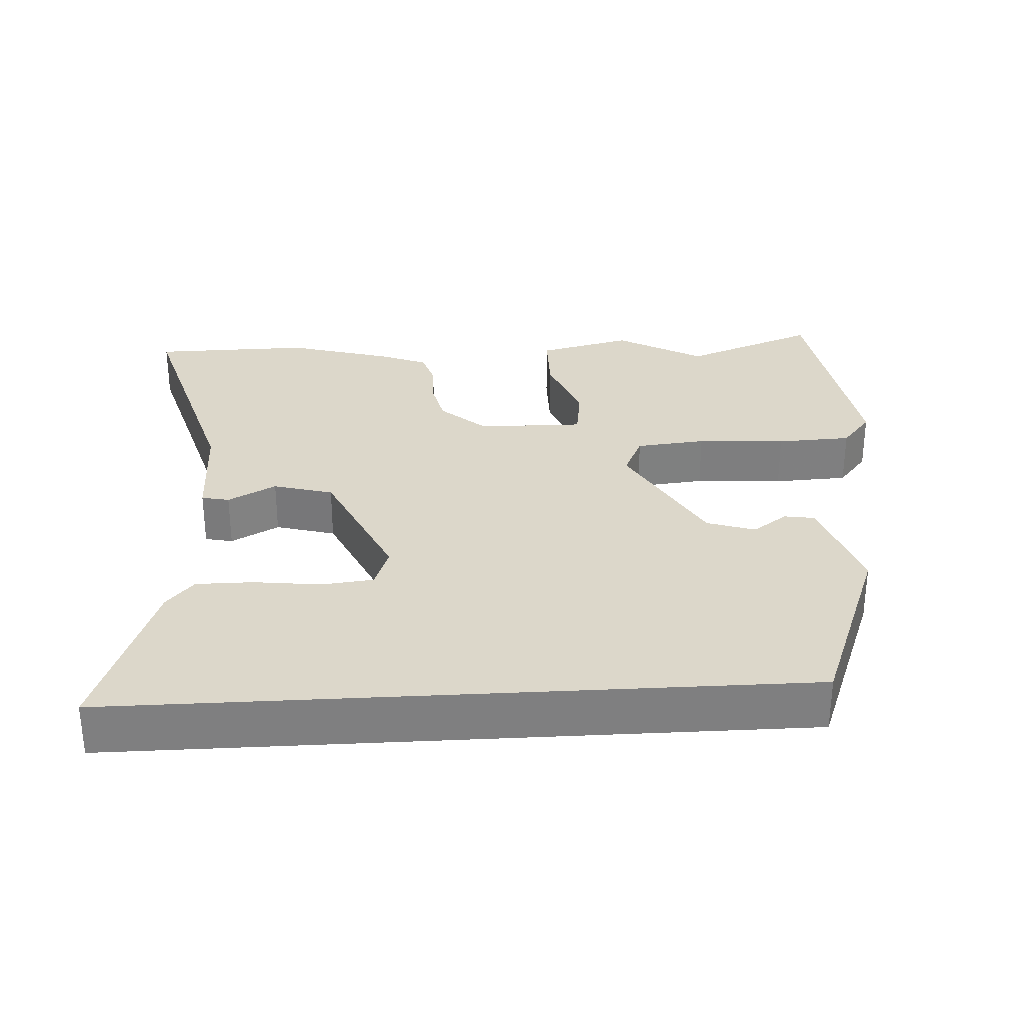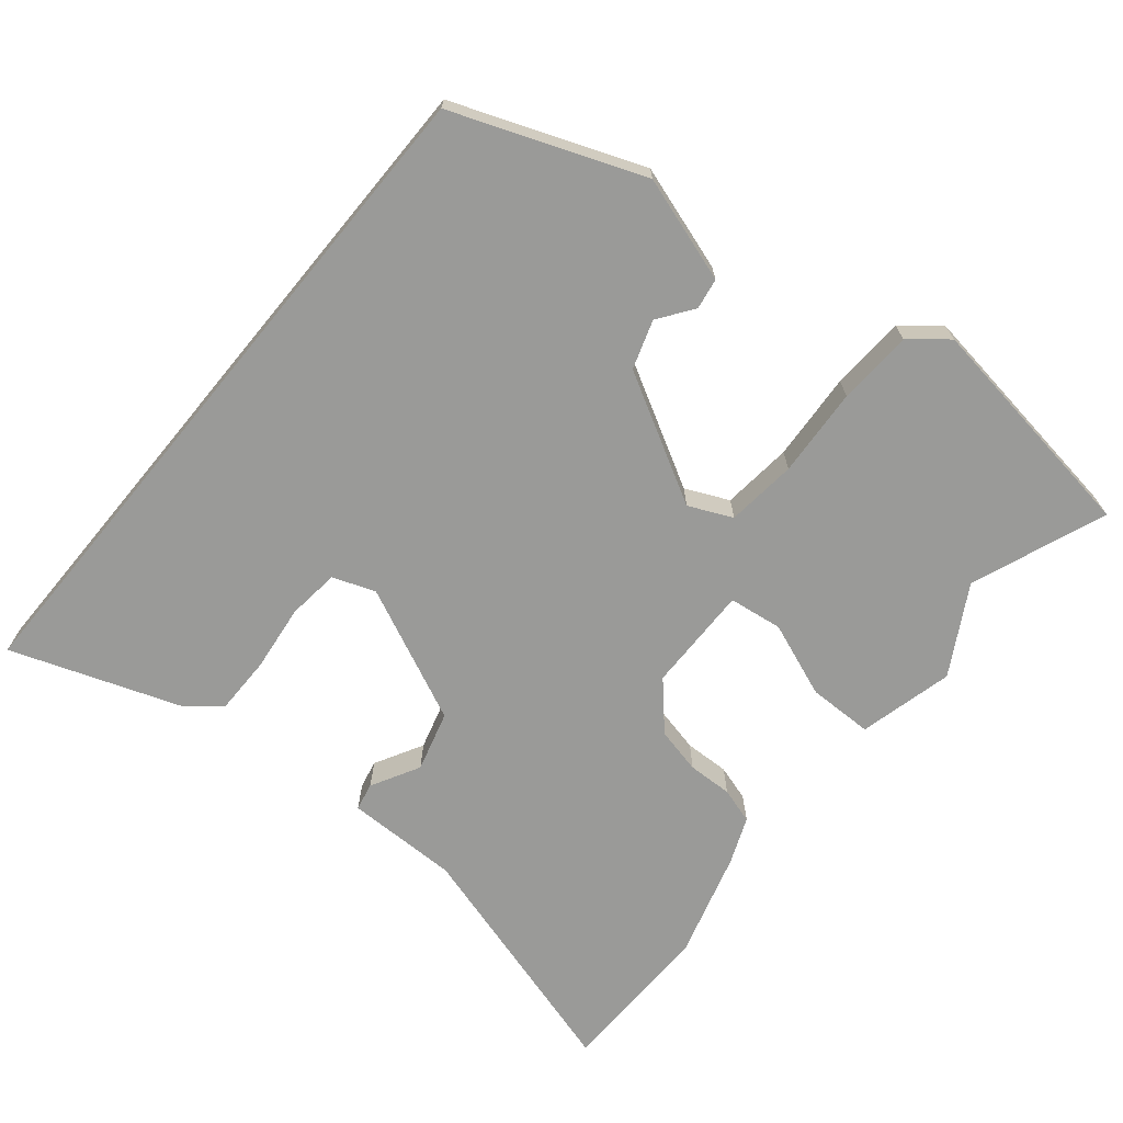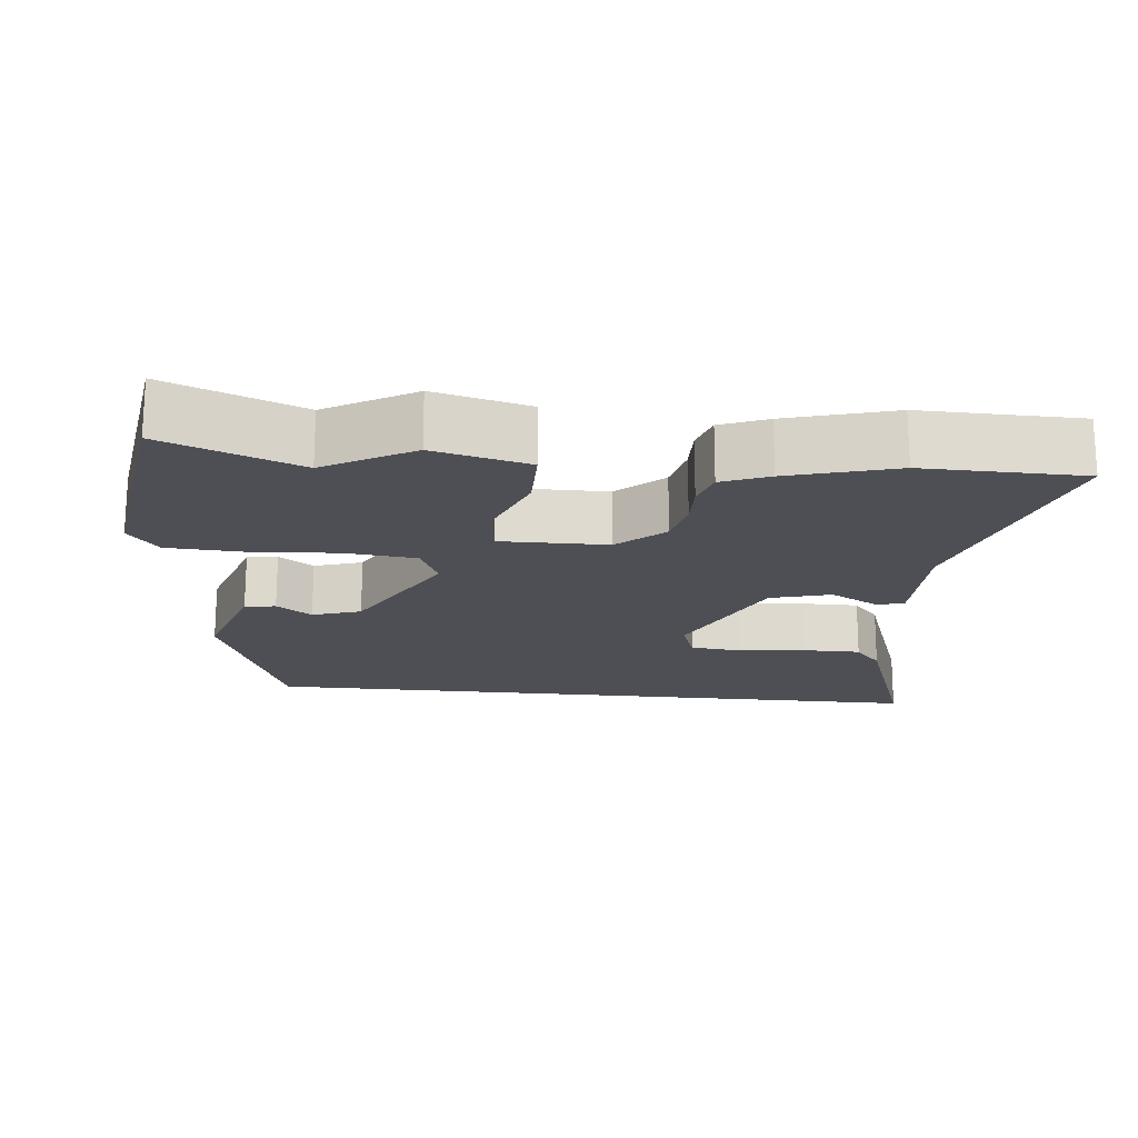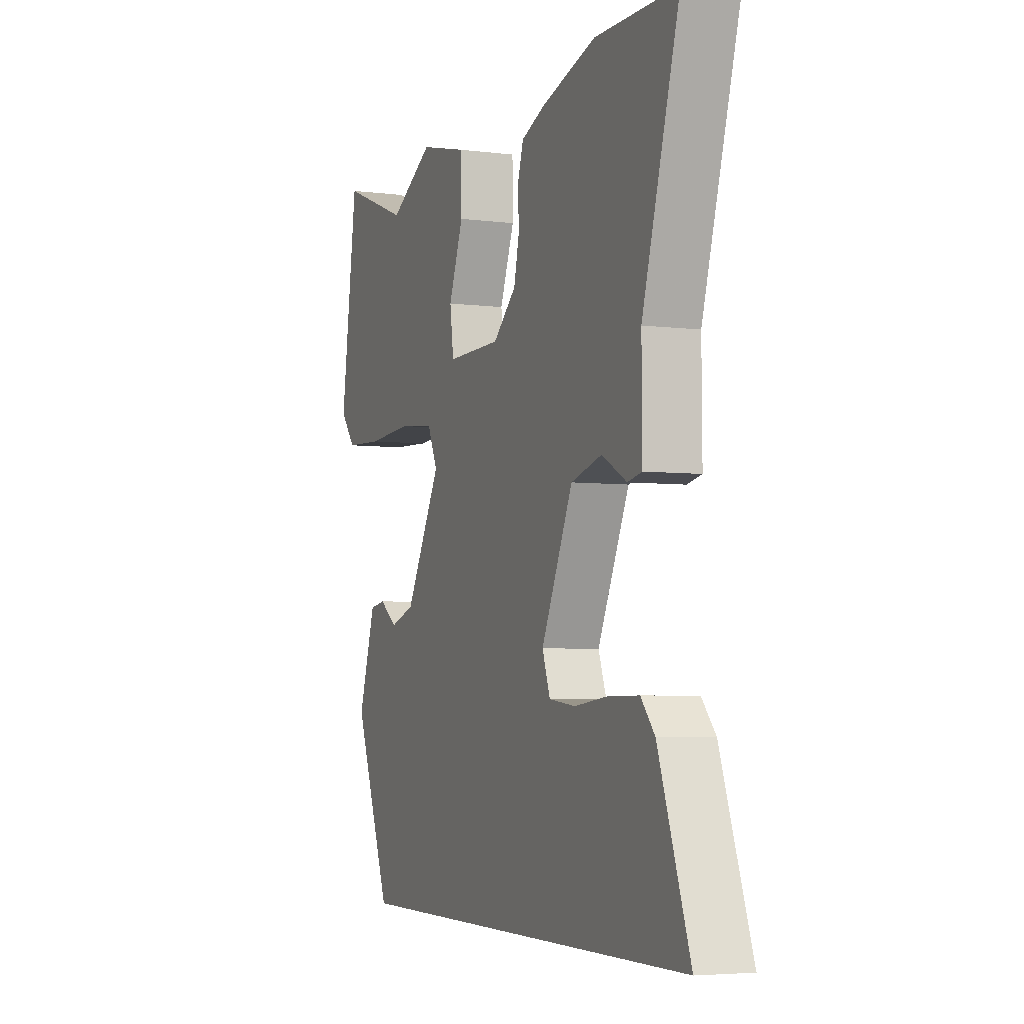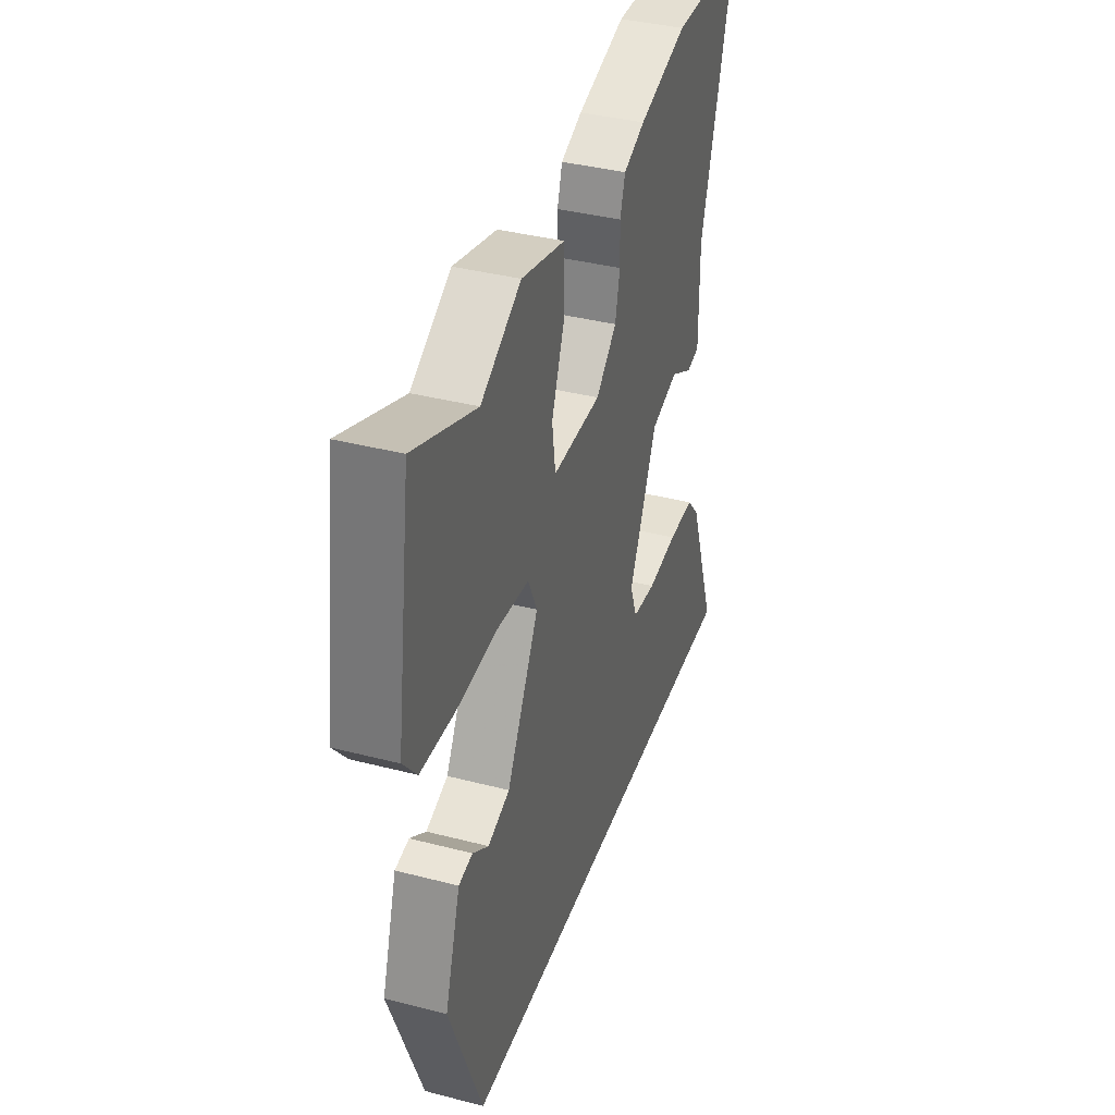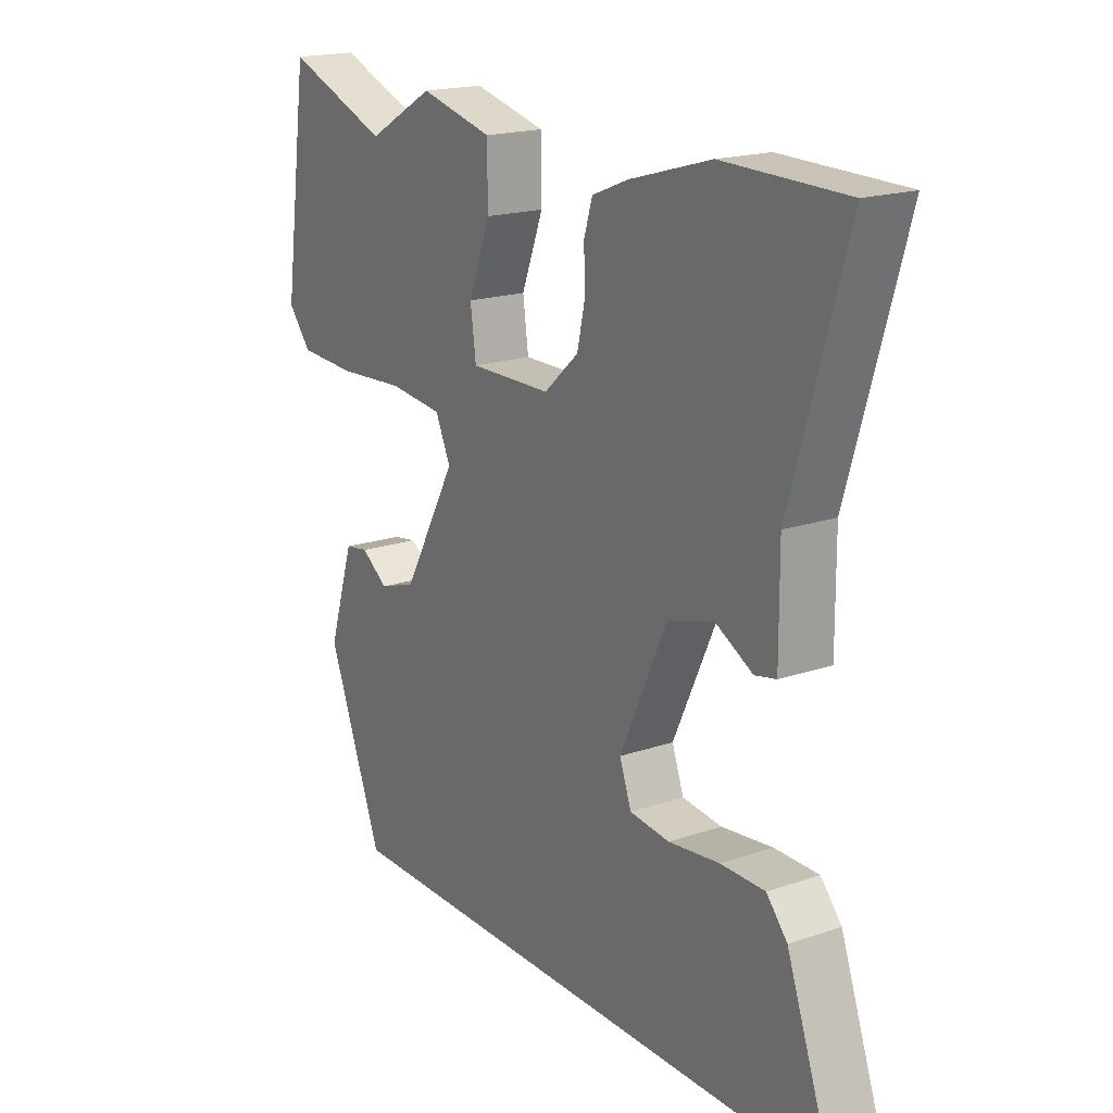
<metadata>
{"format":"obj","ext":"obj","renderer":"f3d","projection":"perspective","resolution":1024,"background":"white","views":[{"elev":30.5,"azim":176.7,"up":"+Y"},{"elev":-69.2,"azim":-129.6,"up":"+Y"},{"elev":-18.4,"azim":-6.1,"up":"+Y"},{"elev":-4.7,"azim":68.0,"up":"+Z"},{"elev":37.8,"azim":-71.7,"up":"+Z"},{"elev":18.7,"azim":56.9,"up":"+Z"}]}
</metadata>
<code>
v -0.361 0.07 -0.5
v -0.46 0.07 -0.244
v -0.414 0.07 -0.1
v -0.372 0.07 -0.093
v -0.324 0.07 -0.127
v -0.258 0.07 -0.105
v -0.162 0.07 0.069
v -0.189 0.07 0.128
v -0.285 0.07 0.138
v -0.406 0.07 0.13
v -0.508 0.07 0.135
v -0.549 0.07 0.185
v -0.504 0.07 0.502
v -0.32 0.07 0.431
v -0.201 0.07 0.499
v -0.072 0.07 0.467
v -0.071 0.07 0.378
v -0.11 0.07 0.276
v -0.1 0.07 0.203
v 0.045 0.07 0.205
v 0.107 0.07 0.261
v 0.121 0.07 0.324
v 0.119 0.07 0.385
v 0.134 0.07 0.434
v 0.198 0.07 0.46
v 0.343 0.07 0.502
v 0.56 0.07 0.499
v 0.462 0.07 0.162
v 0.463 0.07 0.008
v 0.425 0.07 0
v 0.359 0.07 0.036
v 0.277 0.07 0.013
v 0.193 0.07 -0.17
v 0.214 0.07 -0.228
v 0.285 0.07 -0.236
v 0.376 0.07 -0.225
v 0.455 0.07 -0.225
v 0.492 0.07 -0.268
v 0.575 0.07 -0.5
v -0.361 0 -0.5
v -0.46 0 -0.244
v -0.414 0 -0.1
v -0.372 0 -0.093
v -0.324 0 -0.127
v -0.258 0 -0.105
v -0.162 0 0.069
v -0.189 0 0.128
v -0.285 0 0.138
v -0.406 0 0.13
v -0.508 0 0.135
v -0.549 0 0.185
v -0.504 0 0.502
v -0.32 0 0.431
v -0.201 0 0.499
v -0.072 0 0.467
v -0.071 0 0.378
v -0.11 0 0.276
v -0.1 0 0.203
v 0.045 0 0.205
v 0.107 0 0.261
v 0.121 0 0.324
v 0.119 0 0.385
v 0.134 0 0.434
v 0.198 0 0.46
v 0.343 0 0.502
v 0.56 0 0.499
v 0.462 0 0.162
v 0.463 0 0.008
v 0.425 0 0
v 0.359 0 0.036
v 0.277 0 0.013
v 0.193 0 -0.17
v 0.214 0 -0.228
v 0.285 0 -0.236
v 0.376 0 -0.225
v 0.455 0 -0.225
v 0.492 0 -0.268
v 0.575 0 -0.5
f 38 39 1
f 37 38 1
f 36 37 1
f 35 36 1
f 34 35 1 2
f 33 34 2
f 32 33 2
f 28 29 30 31
f 28 31 32
f 27 28 32
f 26 27 32
f 25 26 32
f 24 25 32
f 23 24 32
f 22 23 32
f 21 22 32
f 20 21 32
f 19 20 32
f 16 17 18
f 15 16 18
f 14 15 18
f 14 18 19
f 13 14 19
f 12 13 19
f 11 12 19
f 10 11 19
f 9 10 19
f 8 9 19
f 7 8 19 32
f 2 3 4 5
f 2 5 6
f 32 2 6
f 6 7 32
f 40 78 77
f 40 77 76
f 40 76 75
f 40 75 74
f 41 40 74 73
f 41 73 72
f 41 72 71
f 70 69 68 67
f 71 70 67
f 71 67 66
f 71 66 65
f 71 65 64
f 71 64 63
f 71 63 62
f 71 62 61
f 71 61 60
f 71 60 59
f 71 59 58
f 57 56 55
f 57 55 54
f 57 54 53
f 58 57 53
f 58 53 52
f 58 52 51
f 58 51 50
f 58 50 49
f 58 49 48
f 58 48 47
f 71 58 47 46
f 44 43 42 41
f 45 44 41
f 45 41 71
f 71 46 45
f 1 40 41 2
f 2 41 42 3
f 3 42 43 4
f 4 43 44 5
f 5 44 45 6
f 6 45 46 7
f 7 46 47 8
f 8 47 48 9
f 9 48 49 10
f 10 49 50 11
f 11 50 51 12
f 12 51 52 13
f 13 52 53 14
f 14 53 54 15
f 15 54 55 16
f 16 55 56 17
f 17 56 57 18
f 18 57 58 19
f 19 58 59 20
f 20 59 60 21
f 21 60 61 22
f 22 61 62 23
f 23 62 63 24
f 24 63 64 25
f 25 64 65 26
f 26 65 66 27
f 27 66 67 28
f 28 67 68 29
f 29 68 69 30
f 30 69 70 31
f 31 70 71 32
f 32 71 72 33
f 33 72 73 34
f 34 73 74 35
f 35 74 75 36
f 36 75 76 37
f 37 76 77 38
f 38 77 78 39
f 39 78 40 1

</code>
